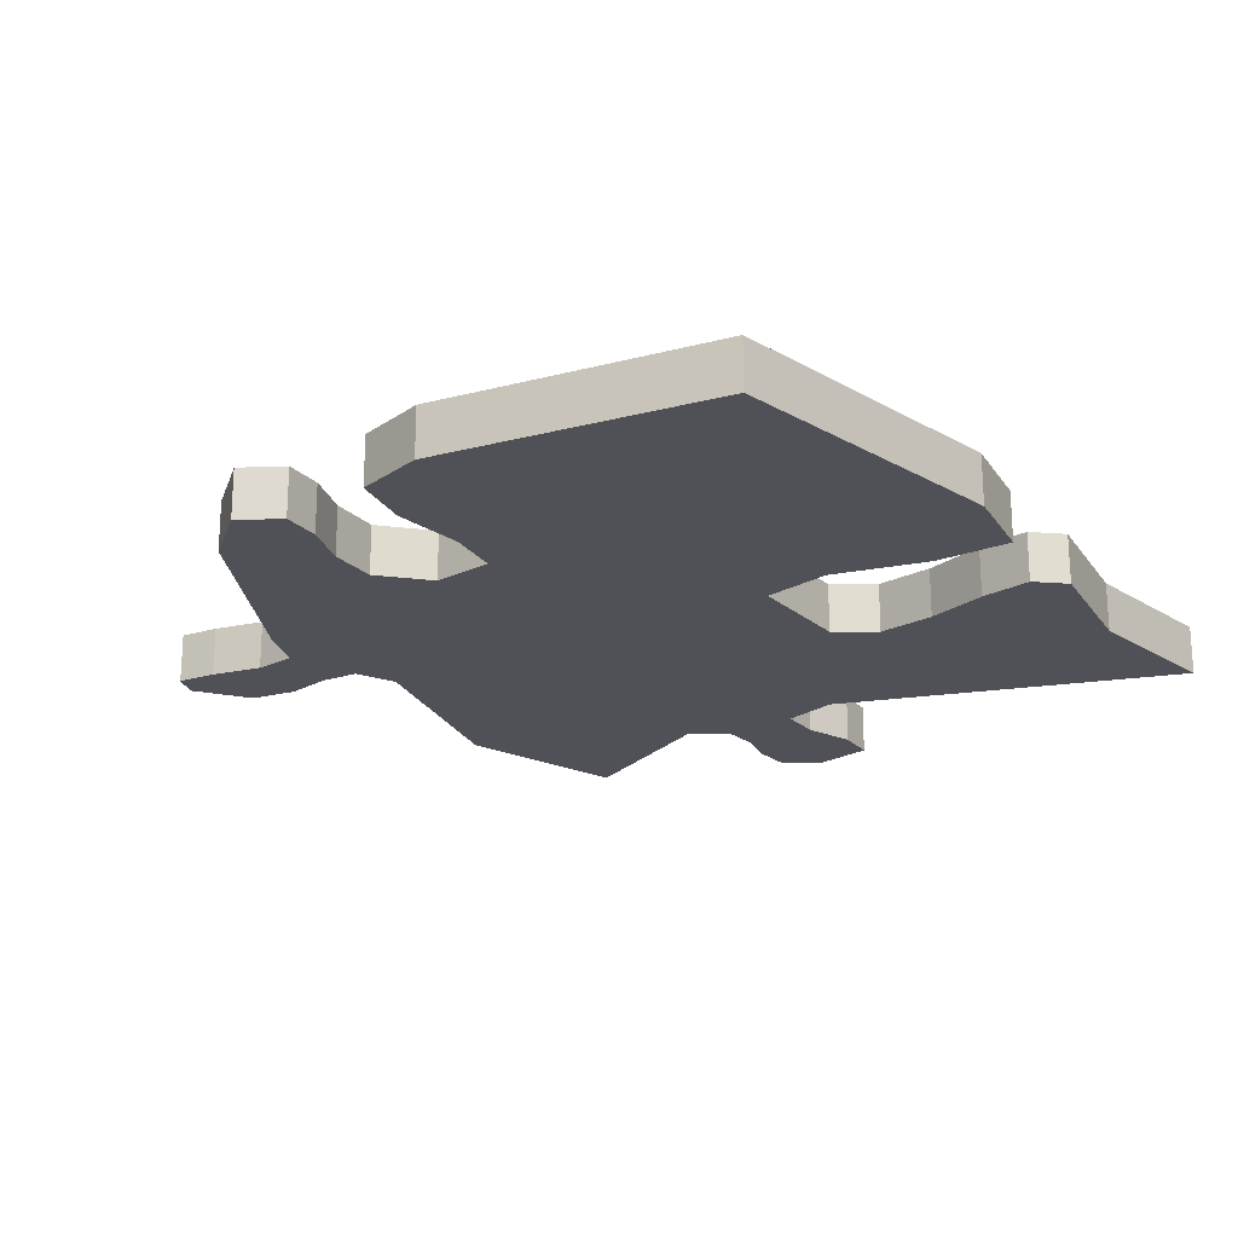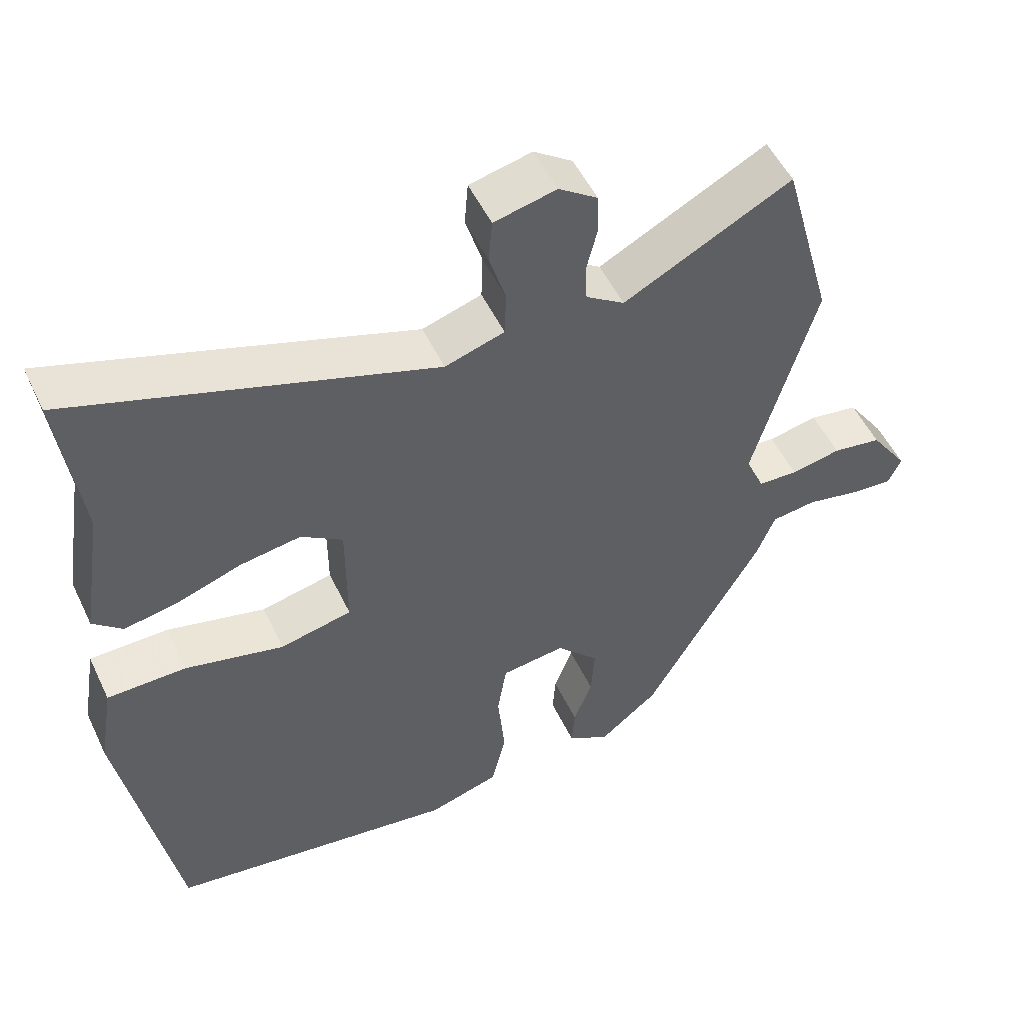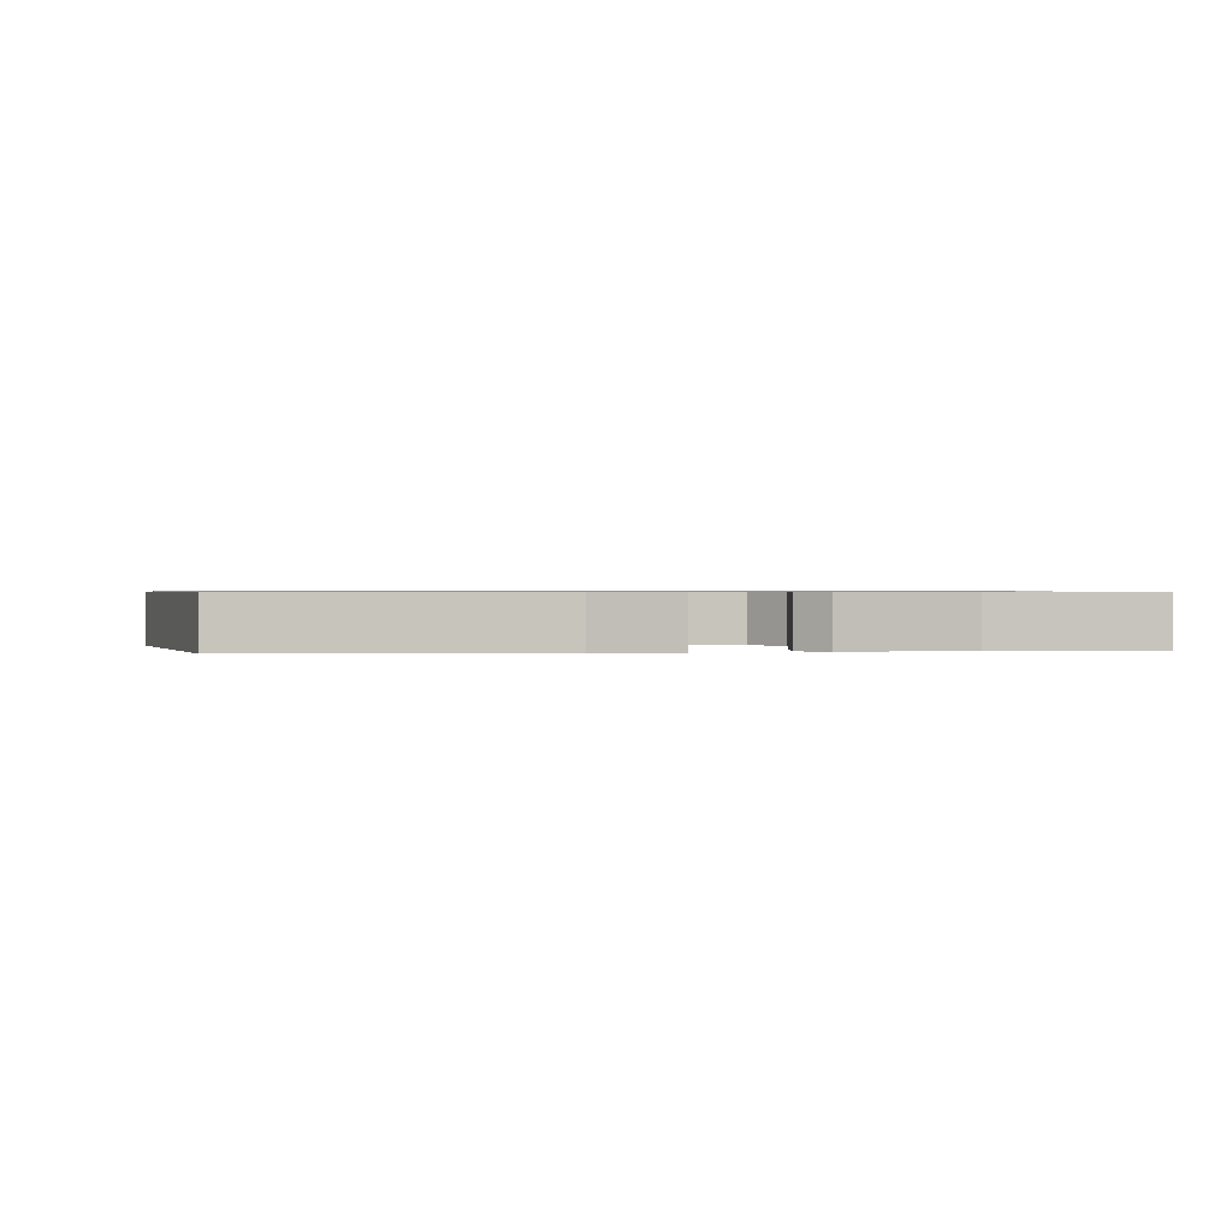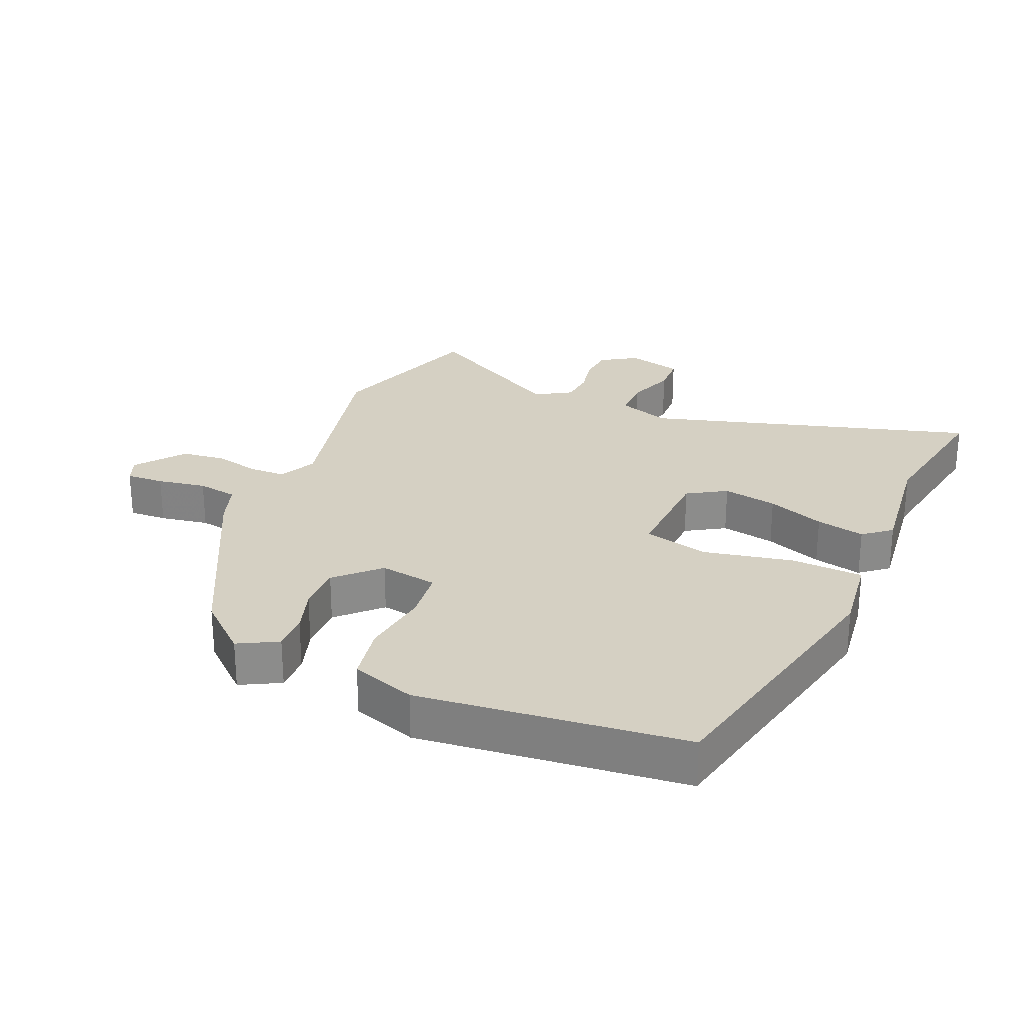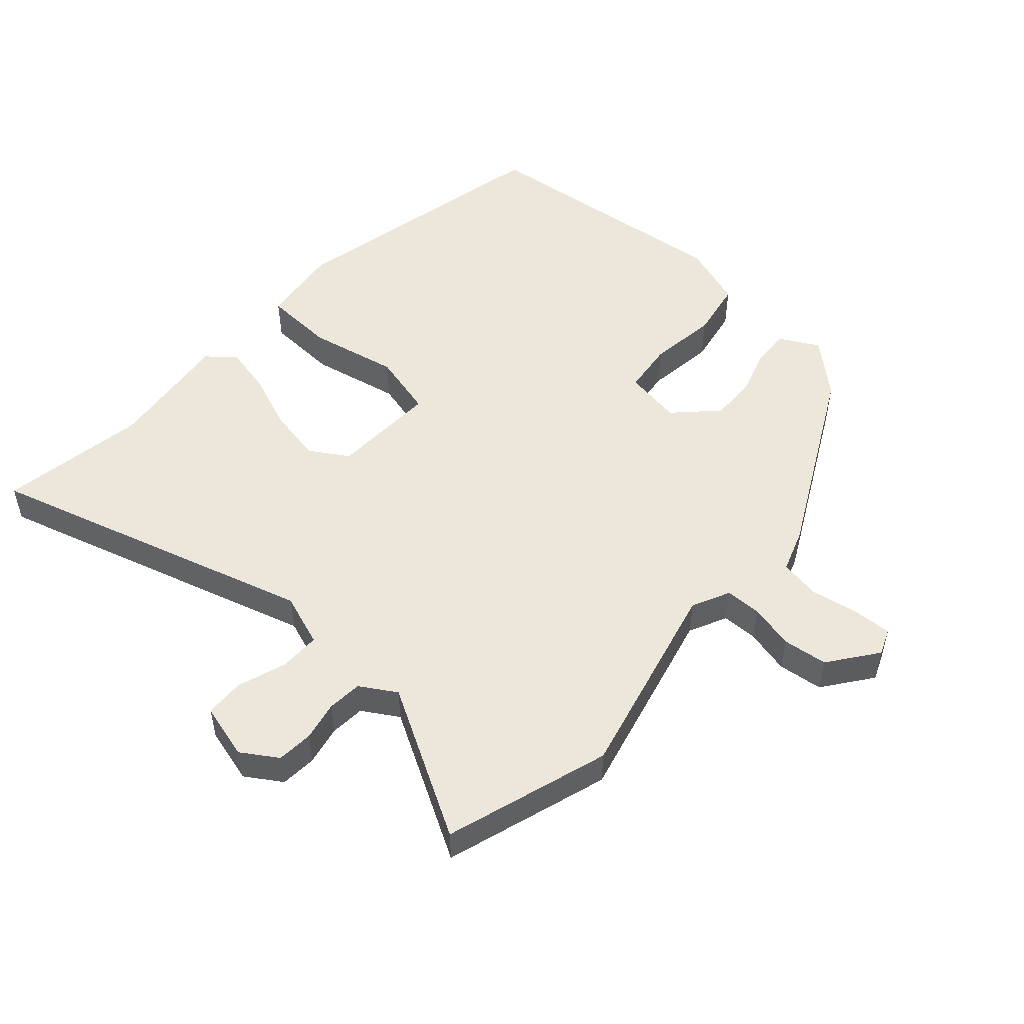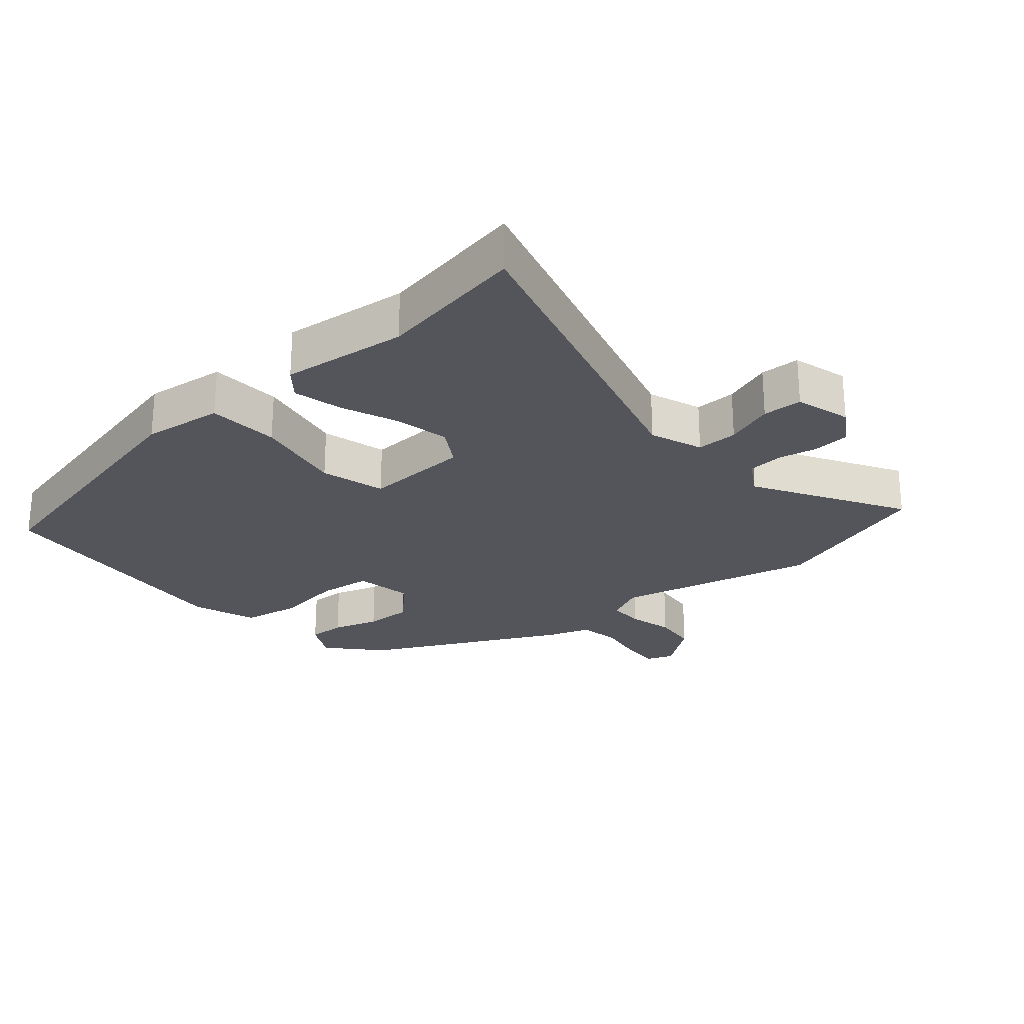
<metadata>
{"format":"obj","ext":"obj","renderer":"f3d","projection":"perspective","resolution":1024,"background":"white","views":[{"elev":-20.5,"azim":-146.0,"up":"+Y"},{"elev":52.2,"azim":-25.1,"up":"+Z"},{"elev":0.7,"azim":-100.5,"up":"+Y"},{"elev":26.3,"azim":-154.4,"up":"+Y"},{"elev":51.4,"azim":44.0,"up":"+Y"},{"elev":-24.9,"azim":-46.5,"up":"+Y"}]}
</metadata>
<code>
v 0.468 0.07 0.617
v 0.539 0.07 0.359
v 0.452 0.07 0.052
v 0.478 0.07 -0.008
v 0.534 0.07 -0.011
v 0.604 0.07 0.003
v 0.673 0.07 -0.008
v 0.726 0.07 -0.085
v 0.708 0.07 -0.125
v 0.649 0.07 -0.12
v 0.574 0.07 -0.104
v 0.511 0.07 -0.112
v 0.485 0.07 -0.178
v 0.322 0.07 -0.466
v 0.239 0.07 -0.534
v 0.18 0.07 -0.499
v 0.184 0.07 -0.441
v 0.21 0.07 -0.371
v 0.215 0.07 -0.297
v 0.155 0.07 -0.232
v 0.065 0.07 -0.243
v 0.052 0.07 -0.324
v 0.062 0.07 -0.431
v 0.042 0.07 -0.52
v -0.059 0.07 -0.55
v -0.467 0.07 -0.49
v -0.543 0.07 -0.058
v -0.522 0.07 0.066
v -0.411 0.07 0.067
v -0.273 0.07 0.033
v -0.172 0.07 0.055
v -0.172 0.07 0.22
v -0.23 0.07 0.259
v -0.315 0.07 0.246
v -0.405 0.07 0.215
v -0.481 0.07 0.201
v -0.522 0.07 0.238
v -0.491 0.07 0.431
v -0.52 0.07 0.661
v -0.018 0.07 0.493
v 0.065 0.07 0.519
v 0.067 0.07 0.583
v 0.044 0.07 0.659
v 0.049 0.07 0.72
v 0.136 0.07 0.74
v 0.19 0.07 0.702
v 0.192 0.07 0.646
v 0.177 0.07 0.585
v 0.179 0.07 0.531
v 0.233 0.07 0.495
v 0.468 0 0.617
v 0.539 0 0.359
v 0.452 0 0.052
v 0.478 0 -0.008
v 0.534 0 -0.011
v 0.604 0 0.003
v 0.673 0 -0.008
v 0.726 0 -0.085
v 0.708 0 -0.125
v 0.649 0 -0.12
v 0.574 0 -0.104
v 0.511 0 -0.112
v 0.485 0 -0.178
v 0.322 0 -0.466
v 0.239 0 -0.534
v 0.18 0 -0.499
v 0.184 0 -0.441
v 0.21 0 -0.371
v 0.215 0 -0.297
v 0.155 0 -0.232
v 0.065 0 -0.243
v 0.052 0 -0.324
v 0.062 0 -0.431
v 0.042 0 -0.52
v -0.059 0 -0.55
v -0.467 0 -0.49
v -0.543 0 -0.058
v -0.522 0 0.066
v -0.411 0 0.067
v -0.273 0 0.033
v -0.172 0 0.055
v -0.172 0 0.22
v -0.23 0 0.259
v -0.315 0 0.246
v -0.405 0 0.215
v -0.481 0 0.201
v -0.522 0 0.238
v -0.491 0 0.431
v -0.52 0 0.661
v -0.018 0 0.493
v 0.065 0 0.519
v 0.067 0 0.583
v 0.044 0 0.659
v 0.049 0 0.72
v 0.136 0 0.74
v 0.19 0 0.702
v 0.192 0 0.646
v 0.177 0 0.585
v 0.179 0 0.531
v 0.233 0 0.495
f 46 47 48
f 45 46 48
f 44 45 48
f 43 44 48
f 42 43 48
f 41 42 48 49
f 40 41 49 50
f 38 39 40
f 38 40 50
f 37 38 50
f 36 37 50
f 35 36 50
f 34 35 50
f 28 29 30
f 27 28 30
f 26 27 30
f 25 26 30
f 24 25 30
f 23 24 30
f 22 23 30
f 21 22 30 31
f 20 21 31 32
f 16 17 18
f 15 16 18
f 14 15 18
f 13 14 18
f 12 13 18
f 12 18 19
f 9 10 11
f 8 9 11
f 7 8 11
f 6 7 11
f 5 6 11
f 4 5 11 12
f 19 20 32
f 12 19 32
f 4 12 32
f 3 4 32
f 33 34 50
f 32 33 50
f 3 32 50
f 2 3 50
f 1 2 50
f 98 97 96
f 98 96 95
f 98 95 94
f 98 94 93
f 98 93 92
f 99 98 92 91
f 100 99 91 90
f 90 89 88
f 100 90 88
f 100 88 87
f 100 87 86
f 100 86 85
f 100 85 84
f 80 79 78
f 80 78 77
f 80 77 76
f 80 76 75
f 80 75 74
f 80 74 73
f 80 73 72
f 81 80 72 71
f 82 81 71 70
f 68 67 66
f 68 66 65
f 68 65 64
f 68 64 63
f 68 63 62
f 69 68 62
f 61 60 59
f 61 59 58
f 61 58 57
f 61 57 56
f 61 56 55
f 62 61 55 54
f 82 70 69
f 82 69 62
f 82 62 54
f 82 54 53
f 100 84 83
f 100 83 82
f 100 82 53
f 100 53 52
f 100 52 51
f 1 51 52 2
f 2 52 53 3
f 3 53 54 4
f 4 54 55 5
f 5 55 56 6
f 6 56 57 7
f 7 57 58 8
f 8 58 59 9
f 9 59 60 10
f 10 60 61 11
f 11 61 62 12
f 12 62 63 13
f 13 63 64 14
f 14 64 65 15
f 15 65 66 16
f 16 66 67 17
f 17 67 68 18
f 18 68 69 19
f 19 69 70 20
f 20 70 71 21
f 21 71 72 22
f 22 72 73 23
f 23 73 74 24
f 24 74 75 25
f 25 75 76 26
f 26 76 77 27
f 27 77 78 28
f 28 78 79 29
f 29 79 80 30
f 30 80 81 31
f 31 81 82 32
f 32 82 83 33
f 33 83 84 34
f 34 84 85 35
f 35 85 86 36
f 36 86 87 37
f 37 87 88 38
f 38 88 89 39
f 39 89 90 40
f 40 90 91 41
f 41 91 92 42
f 42 92 93 43
f 43 93 94 44
f 44 94 95 45
f 45 95 96 46
f 46 96 97 47
f 47 97 98 48
f 48 98 99 49
f 49 99 100 50
f 50 100 51 1

</code>
